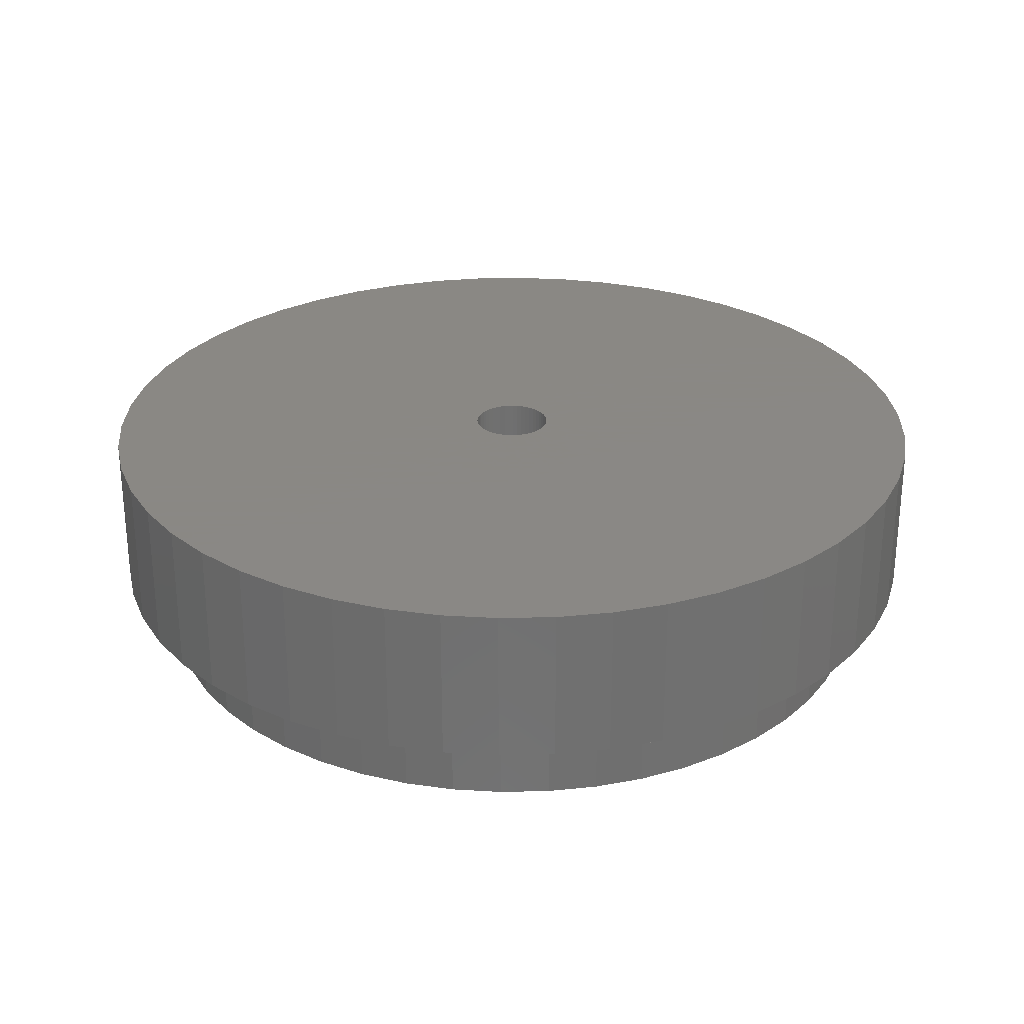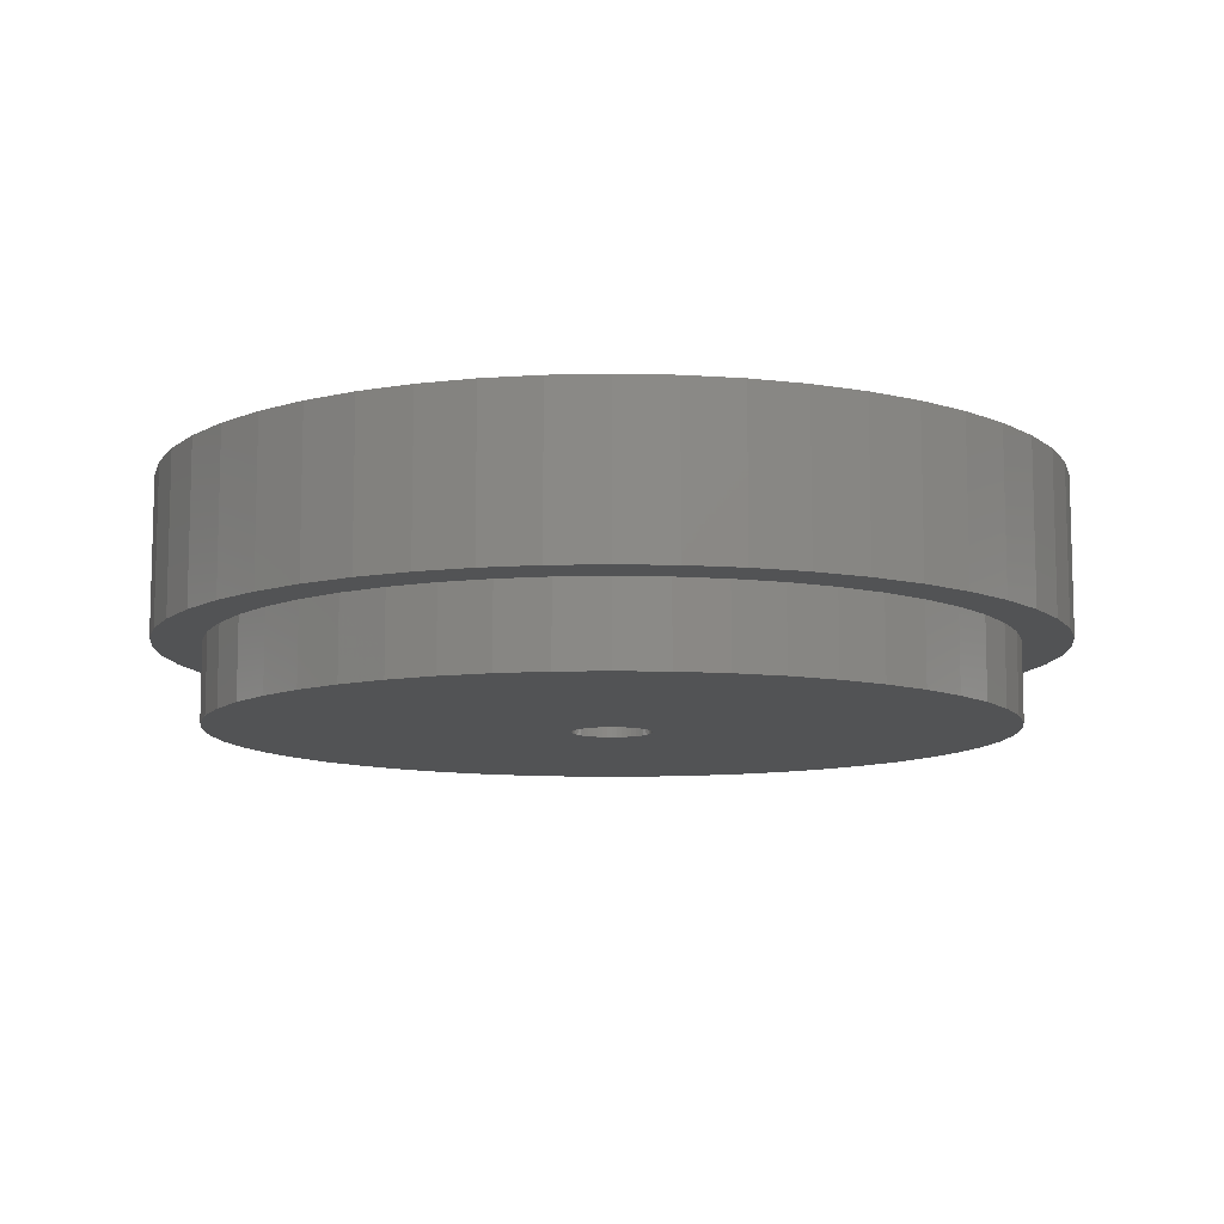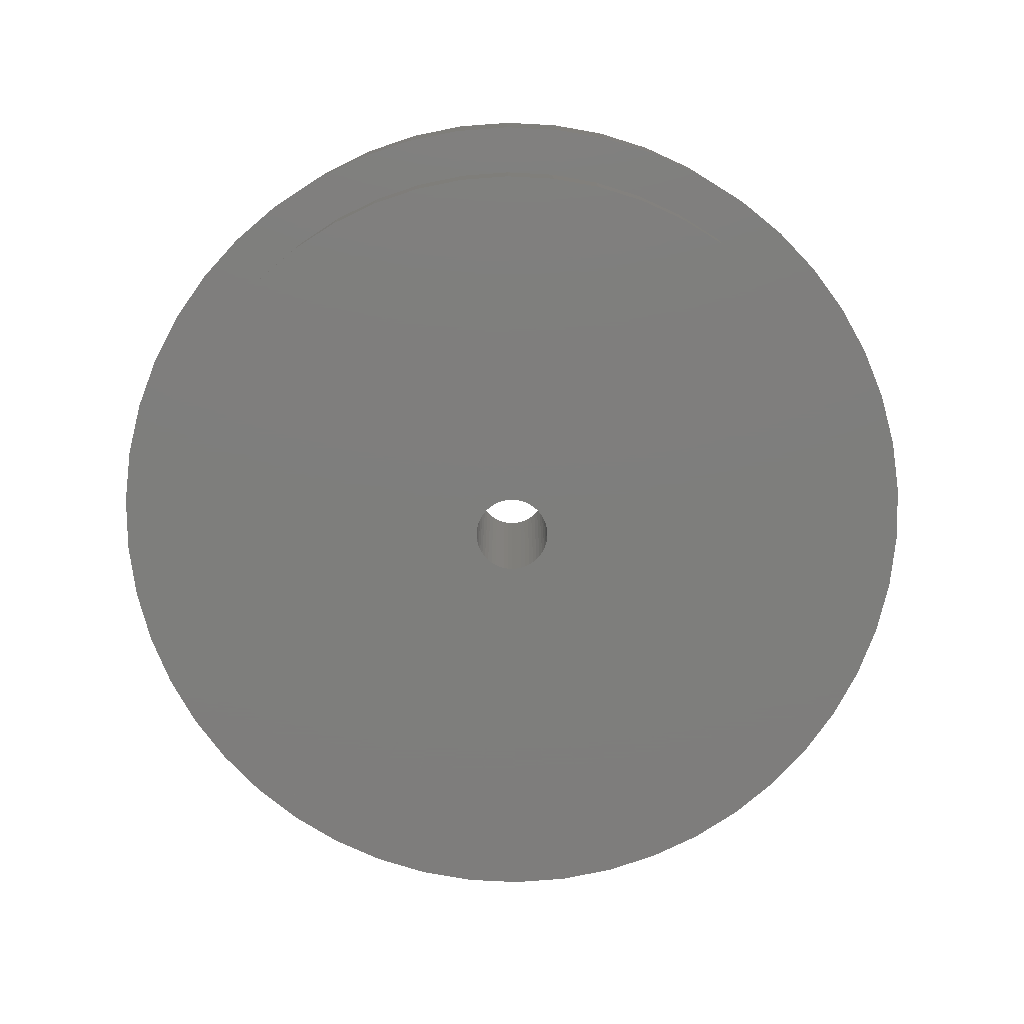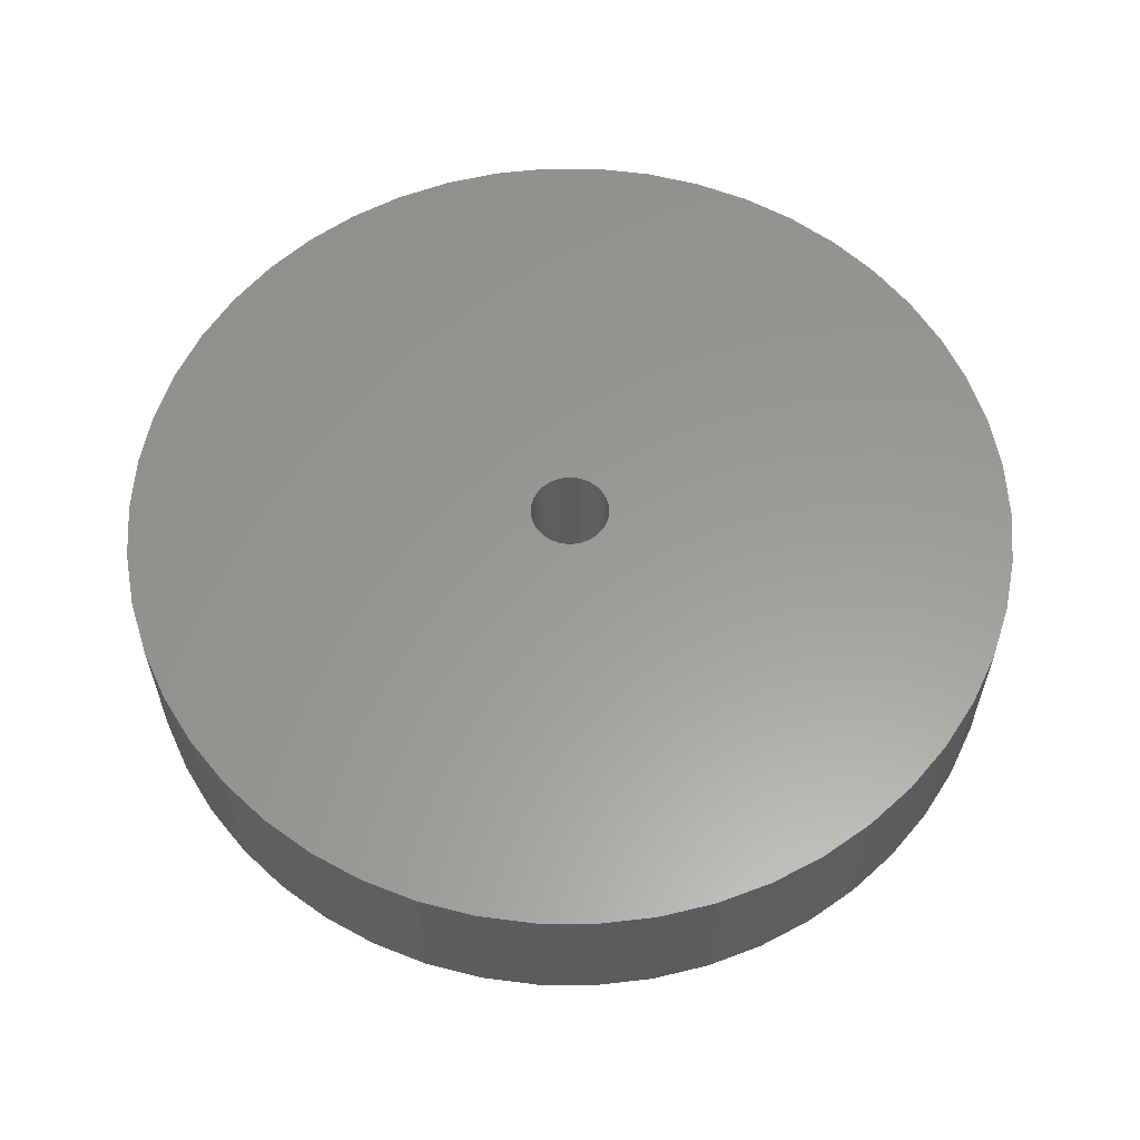
<metadata>
{"format":"stl","ext":"stl","renderer":"f3d","projection":"perspective","resolution":1024,"background":"white","views":[{"elev":27.7,"azim":120.5,"up":"+Z"},{"elev":-10.0,"azim":68.4,"up":"+Z"},{"elev":-77.8,"azim":33.1,"up":"+Z"},{"elev":59.6,"azim":43.6,"up":"+Z"}]}
</metadata>
<code>
# stl→obj: 300 verts, 600 faces
v 10 0 2
v 11.25 0 2
v 11.16 -1.41 2
v 9.921 -1.253 2
v 10.9 -2.798 2
v 11.16 1.41 2
v 9.686 -2.487 2
v 10.46 -4.141 2
v 9.921 1.253 2
v 10.9 2.798 2
v 9.298 -3.681 2
v 9.858 -5.42 2
v 8.763 -4.818 2
v 9.101 -6.613 2
v 8.09 -5.878 2
v 8.201 -7.701 2
v 7.29 -6.845 2
v 7.171 -8.668 2
v 6.374 -7.705 2
v 6.028 -9.499 2
v 5.358 -8.443 2
v 4.79 -10.18 2
v 4.258 -9.048 2
v 3.476 -10.7 2
v 3.09 -9.511 2
v 2.108 -11.05 2
v 1.874 -9.823 2
v 0.7064 -11.23 2
v 0.6279 -9.98 2
v -0.6279 -9.98 2
v -0.7064 -11.23 2
v -1.874 -9.823 2
v -2.108 -11.05 2
v -3.09 -9.511 2
v -3.476 -10.7 2
v -4.258 -9.048 2
v -4.79 -10.18 2
v -5.358 -8.443 2
v -6.028 -9.499 2
v -6.374 -7.705 2
v -7.171 -8.668 2
v -7.29 -6.845 2
v -8.201 -7.701 2
v -8.09 -5.878 2
v -9.101 -6.613 2
v -8.763 -4.818 2
v -9.858 -5.42 2
v -9.298 -3.681 2
v -10.46 -4.141 2
v -9.686 -2.487 2
v -10.9 -2.798 2
v -9.921 -1.253 2
v 9.686 2.487 2
v 10.46 4.141 2
v 9.298 3.681 2
v 9.858 5.42 2
v 8.763 4.818 2
v 9.101 6.613 2
v 8.09 5.878 2
v 8.201 7.701 2
v 7.29 6.845 2
v 7.171 8.668 2
v 6.374 7.705 2
v 6.028 9.499 2
v 5.358 8.443 2
v 4.79 10.18 2
v 4.258 9.048 2
v 3.476 10.7 2
v 3.09 9.511 2
v 2.108 11.05 2
v 1.874 9.823 2
v 0.7064 11.23 2
v 0.6279 9.98 2
v -0.6279 9.98 2
v -0.7064 11.23 2
v -1.874 9.823 2
v -2.108 11.05 2
v -3.09 9.511 2
v -3.476 10.7 2
v -4.258 9.048 2
v -4.79 10.18 2
v -5.358 8.443 2
v -6.028 9.499 2
v -6.374 7.705 2
v -7.171 8.668 2
v -7.29 6.845 2
v -8.201 7.701 2
v -8.09 5.878 2
v -9.101 6.613 2
v -8.763 4.818 2
v -9.858 5.42 2
v -9.298 3.681 2
v -10.46 4.141 2
v -9.686 2.487 2
v -10.9 2.798 2
v -9.921 1.253 2
v -11.16 1.41 2
v -10 0 2
v -11.16 -1.41 2
v -11.25 0 2
v 9.921 1.253 0
v 10 0 0
v -10 0 0
v -9.921 1.253 0
v 0.6279 9.98 0
v -0.6279 9.98 0
v 7.29 6.845 0
v 6.374 7.705 0
v -6.374 7.705 0
v -7.29 6.845 0
v -3.09 9.511 0
v -4.258 9.048 0
v 8.763 4.818 0
v 9.298 3.681 0
v 8.09 5.878 0
v 4.258 9.048 0
v 3.09 9.511 0
v 1.874 9.823 0
v 5.358 8.443 0
v -8.763 4.818 0
v -8.09 5.878 0
v -9.686 2.487 0
v -9.298 3.681 0
v -5.358 8.443 0
v -1.874 9.823 0
v 9.921 -1.253 0
v -3.09 -9.511 0
v -1.874 -9.823 0
v 0.6279 -9.98 0
v 1.874 -9.823 0
v 9.686 2.487 0
v 9.686 -2.487 0
v 9.298 -3.681 0
v -0.6279 -9.98 0
v -9.298 -3.681 0
v -9.686 -2.487 0
v 3.09 -9.511 0
v 4.258 -9.048 0
v 5.358 -8.443 0
v 8.09 -5.878 0
v 7.29 -6.845 0
v 8.763 -4.818 0
v -4.258 -9.048 0
v -7.29 -6.845 0
v -8.09 -5.878 0
v -9.921 -1.253 0
v 6.374 -7.705 0
v -5.358 -8.443 0
v -8.763 -4.818 0
v -6.374 -7.705 0
v 11.25 0 6
v 11.16 1.41 6
v -11.16 1.41 6
v -11.25 0 6
v -0.7064 11.23 6
v 0.7064 11.23 6
v 0.7064 -11.23 6
v -0.7064 -11.23 6
v 7.171 8.668 6
v 8.201 7.701 6
v -8.201 7.701 6
v -7.171 8.668 6
v -4.79 10.18 6
v -3.476 10.7 6
v 10.46 4.141 6
v 9.858 5.42 6
v 10.9 2.798 6
v 3.476 10.7 6
v 4.79 10.18 6
v 6.028 9.499 6
v -9.858 5.42 6
v -10.46 4.141 6
v -2.108 11.05 6
v 9.101 -6.613 6
v 9.858 -5.42 6
v 10.46 -4.141 6
v 10.9 -2.798 6
v 2.108 -11.05 6
v 9.101 6.613 6
v 2.108 11.05 6
v -9.101 6.613 6
v -10.9 2.798 6
v -6.028 9.499 6
v 11.16 -1.41 6
v 8.201 -7.701 6
v 7.171 -8.668 6
v -7.171 -8.668 6
v -8.201 -7.701 6
v -9.858 -5.42 6
v -9.101 -6.613 6
v 4.79 -10.18 6
v 3.476 -10.7 6
v 6.028 -9.499 6
v -2.108 -11.05 6
v -3.476 -10.7 6
v -4.79 -10.18 6
v -6.028 -9.499 6
v -10.46 -4.141 6
v -10.9 -2.798 6
v -11.16 -1.41 6
v 0.8763 0.4818 0
v 0.809 0.5878 6
v 0.809 0.5878 0
v 0.8763 0.4818 6
v 0.309 0.9511 0
v 0.4258 0.9048 6
v 0.309 0.9511 6
v 0.4258 0.9048 0
v -0.4258 0.9048 0
v -0.309 0.9511 6
v -0.4258 0.9048 6
v -0.309 0.9511 0
v -0.9298 0.3681 6
v -0.8763 0.4818 0
v -0.8763 0.4818 6
v -0.9298 0.3681 0
v 0.9686 -0.2487 0
v 0.9921 -0.1253 6
v 0.9921 -0.1253 0
v 0.9686 -0.2487 6
v 0.6374 0.7705 0
v 0.729 0.6845 6
v 0.6374 0.7705 6
v 0.729 0.6845 0
v -0.06279 0.998 0
v 0.06279 0.998 6
v -0.06279 0.998 6
v 0.06279 0.998 0
v 0.5358 0.8443 0
v 0.5358 0.8443 6
v -0.9921 0.1253 6
v -0.9686 0.2487 0
v -0.9686 0.2487 6
v -0.9921 0.1253 0
v -0.809 0.5878 6
v -0.729 0.6845 0
v -0.729 0.6845 6
v -0.809 0.5878 0
v -0.5358 0.8443 0
v -0.5358 0.8443 6
v -0.1874 0.9823 6
v -0.1874 0.9823 0
v 1 0 0
v 0.9921 0.1253 6
v 0.9921 0.1253 0
v 1 0 6
v -0.6374 -0.7705 0
v -0.729 -0.6845 6
v -0.6374 -0.7705 6
v -0.729 -0.6845 0
v -0.8763 -0.4818 6
v -0.9298 -0.3681 0
v -0.9298 -0.3681 6
v -0.8763 -0.4818 0
v 0.5358 -0.8443 0
v 0.4258 -0.9048 6
v 0.5358 -0.8443 6
v 0.4258 -0.9048 0
v 0.1874 0.9823 0
v 0.1874 0.9823 6
v -1 0 6
v -1 0 0
v -0.6374 0.7705 0
v -0.6374 0.7705 6
v 0.729 -0.6845 0
v 0.809 -0.5878 6
v 0.809 -0.5878 0
v 0.729 -0.6845 6
v 0.06279 -0.998 0
v -0.06279 -0.998 6
v 0.06279 -0.998 6
v -0.06279 -0.998 0
v -0.9686 -0.2487 0
v -0.9686 -0.2487 6
v -0.809 -0.5878 6
v -0.809 -0.5878 0
v 0.1874 -0.9823 0
v 0.1874 -0.9823 6
v 0.9298 0.3681 0
v 0.9298 0.3681 6
v 0.9686 0.2487 0
v 0.9686 0.2487 6
v 0.8763 -0.4818 0
v 0.9298 -0.3681 6
v 0.9298 -0.3681 0
v 0.8763 -0.4818 6
v -0.4258 -0.9048 0
v -0.5358 -0.8443 6
v -0.4258 -0.9048 6
v -0.5358 -0.8443 0
v -0.1874 -0.9823 0
v -0.309 -0.9511 6
v -0.1874 -0.9823 6
v -0.309 -0.9511 0
v 0.309 -0.9511 6
v 0.309 -0.9511 0
v 0.6374 -0.7705 0
v 0.6374 -0.7705 6
v -0.9921 -0.1253 0
v -0.9921 -0.1253 6
f 1 2 3
f 4 3 5
f 2 1 6
f 7 5 8
f 9 6 1
f 6 9 10
f 3 4 1
f 11 8 12
f 5 7 4
f 8 11 7
f 13 12 14
f 12 13 11
f 15 14 16
f 14 15 13
f 16 17 15
f 18 17 16
f 18 19 17
f 20 19 18
f 20 21 19
f 22 21 20
f 22 23 21
f 24 23 22
f 24 25 23
f 26 25 24
f 26 27 25
f 28 27 26
f 28 29 27
f 28 30 29
f 31 30 28
f 31 32 30
f 33 32 31
f 33 34 32
f 35 34 33
f 35 36 34
f 37 36 35
f 37 38 36
f 39 38 37
f 39 40 38
f 41 40 39
f 41 42 40
f 43 42 41
f 42 43 44
f 45 44 43
f 44 45 46
f 47 46 45
f 46 47 48
f 49 48 47
f 48 49 50
f 51 50 49
f 50 51 52
f 53 10 9
f 10 53 54
f 55 54 53
f 54 55 56
f 57 56 55
f 56 57 58
f 59 58 57
f 58 59 60
f 61 60 59
f 61 62 60
f 63 62 61
f 63 64 62
f 65 64 63
f 65 66 64
f 67 66 65
f 67 68 66
f 69 68 67
f 69 70 68
f 71 70 69
f 71 72 70
f 73 72 71
f 74 72 73
f 74 75 72
f 76 75 74
f 76 77 75
f 78 77 76
f 78 79 77
f 80 79 78
f 80 81 79
f 82 81 80
f 82 83 81
f 84 83 82
f 84 85 83
f 86 85 84
f 87 86 88
f 86 87 85
f 89 88 90
f 88 89 87
f 91 90 92
f 93 92 94
f 90 91 89
f 95 94 96
f 97 96 98
f 99 52 51
f 92 93 91
f 52 99 98
f 94 95 93
f 100 98 99
f 96 97 95
f 98 100 97
f 1 101 9
f 101 1 102
f 103 96 104
f 96 103 98
f 105 74 73
f 74 105 106
f 107 63 61
f 63 107 108
f 109 86 84
f 86 109 110
f 111 80 78
f 80 111 112
f 55 113 57
f 113 55 114
f 57 115 59
f 115 57 113
f 116 69 67
f 69 116 117
f 117 71 69
f 71 117 118
f 108 65 63
f 65 108 119
f 120 88 121
f 88 120 90
f 121 86 110
f 86 121 88
f 122 92 123
f 92 122 94
f 112 82 80
f 82 112 124
f 106 76 74
f 76 106 125
f 4 102 1
f 102 4 126
f 127 32 34
f 32 127 128
f 129 27 29
f 27 129 130
f 53 114 55
f 114 53 131
f 9 131 53
f 131 9 101
f 59 107 61
f 107 59 115
f 118 73 71
f 73 118 105
f 119 67 65
f 67 119 116
f 123 90 120
f 90 123 92
f 11 132 7
f 132 11 133
f 7 126 4
f 126 7 132
f 128 30 32
f 30 128 134
f 135 50 136
f 50 135 48
f 137 23 25
f 23 137 138
f 130 25 27
f 25 130 137
f 104 94 122
f 94 104 96
f 124 84 82
f 84 124 109
f 125 78 76
f 78 125 111
f 138 21 23
f 21 138 139
f 17 140 15
f 140 17 141
f 15 142 13
f 142 15 140
f 143 34 36
f 34 143 127
f 144 44 145
f 44 144 42
f 146 98 103
f 98 146 52
f 147 17 19
f 17 147 141
f 139 19 21
f 19 139 147
f 13 133 11
f 133 13 142
f 134 29 30
f 29 134 129
f 148 36 38
f 36 148 143
f 145 46 149
f 46 145 44
f 149 48 135
f 48 149 46
f 136 52 146
f 52 136 50
f 144 40 42
f 40 144 150
f 150 38 40
f 38 150 148
f 151 6 152
f 6 151 2
f 100 153 97
f 153 100 154
f 72 155 156
f 155 72 75
f 31 157 158
f 157 31 28
f 60 159 160
f 159 60 62
f 85 161 162
f 161 85 87
f 79 163 164
f 163 79 81
f 165 56 166
f 56 165 54
f 152 10 167
f 10 152 6
f 66 168 169
f 168 66 68
f 62 170 159
f 170 62 64
f 93 171 91
f 171 93 172
f 77 164 173
f 164 77 79
f 174 12 175
f 12 174 14
f 176 5 177
f 5 176 8
f 28 178 157
f 178 28 26
f 167 54 165
f 54 167 10
f 179 60 160
f 60 179 58
f 166 58 179
f 58 166 56
f 68 180 168
f 180 68 70
f 70 156 180
f 156 70 72
f 64 169 170
f 169 64 66
f 91 181 89
f 181 91 171
f 89 161 87
f 161 89 181
f 95 172 93
f 172 95 182
f 97 182 95
f 182 97 153
f 81 183 163
f 183 81 83
f 83 162 183
f 162 83 85
f 75 173 155
f 173 75 77
f 184 2 151
f 2 184 3
f 18 185 186
f 185 18 16
f 175 8 176
f 8 175 12
f 185 14 174
f 14 185 16
f 177 3 184
f 3 177 5
f 43 187 188
f 187 43 41
f 45 189 47
f 189 45 190
f 24 191 192
f 191 24 22
f 26 192 178
f 192 26 24
f 20 186 193
f 186 20 18
f 22 193 191
f 193 22 20
f 33 158 194
f 158 33 31
f 37 195 196
f 195 37 35
f 41 197 187
f 197 41 39
f 35 194 195
f 194 35 33
f 47 198 49
f 198 47 189
f 49 199 51
f 199 49 198
f 51 200 99
f 200 51 199
f 99 154 100
f 154 99 200
f 39 196 197
f 196 39 37
f 43 190 45
f 190 43 188
f 201 202 203
f 202 201 204
f 205 206 207
f 206 205 208
f 209 210 211
f 210 209 212
f 213 214 215
f 214 213 216
f 217 218 219
f 218 217 220
f 221 222 223
f 222 221 224
f 225 226 227
f 226 225 228
f 229 223 230
f 223 229 221
f 231 232 233
f 232 231 234
f 235 236 237
f 236 235 238
f 239 211 240
f 211 239 209
f 212 241 210
f 241 212 242
f 243 244 245
f 244 243 246
f 247 248 249
f 248 247 250
f 251 252 253
f 252 251 254
f 255 256 257
f 256 255 258
f 203 222 224
f 222 203 202
f 259 207 260
f 207 259 205
f 228 260 226
f 260 228 259
f 208 230 206
f 230 208 229
f 261 234 231
f 234 261 262
f 233 216 213
f 216 233 232
f 215 238 235
f 238 215 214
f 242 227 241
f 227 242 225
f 263 240 264
f 240 263 239
f 236 264 237
f 264 236 263
f 265 266 267
f 266 265 268
f 269 270 271
f 270 269 272
f 253 273 274
f 273 253 252
f 275 254 251
f 254 275 276
f 277 271 278
f 271 277 269
f 279 204 201
f 204 279 280
f 281 280 279
f 280 281 282
f 245 282 281
f 282 245 244
f 219 246 243
f 246 219 218
f 283 284 285
f 284 283 286
f 285 220 217
f 220 285 284
f 287 288 289
f 288 287 290
f 291 292 293
f 292 291 294
f 248 276 275
f 276 248 250
f 258 295 256
f 295 258 296
f 296 278 295
f 278 296 277
f 297 257 298
f 257 297 255
f 267 286 283
f 286 267 266
f 272 293 270
f 293 272 291
f 274 299 300
f 299 274 273
f 300 262 261
f 262 300 299
f 265 298 268
f 298 265 297
f 290 249 288
f 249 290 247
f 294 289 292
f 289 294 287
f 243 102 126
f 219 126 132
f 102 243 101
f 217 132 133
f 245 101 243
f 285 133 142
f 101 245 131
f 283 142 140
f 281 131 245
f 267 140 141
f 131 281 114
f 265 141 147
f 279 114 281
f 297 147 139
f 114 279 113
f 255 139 138
f 201 113 279
f 258 138 137
f 113 201 115
f 296 137 130
f 203 115 201
f 115 203 107
f 126 219 243
f 132 217 219
f 133 285 217
f 142 283 285
f 140 267 283
f 141 265 267
f 147 297 265
f 277 130 129
f 139 255 297
f 138 258 255
f 137 296 258
f 130 277 296
f 129 269 277
f 129 272 269
f 134 272 129
f 272 134 291
f 128 291 134
f 291 128 294
f 127 294 128
f 294 127 287
f 143 287 127
f 287 143 290
f 148 290 143
f 290 148 247
f 150 247 148
f 247 150 250
f 144 250 150
f 250 144 276
f 224 107 203
f 107 224 108
f 221 108 224
f 108 221 119
f 229 119 221
f 119 229 116
f 208 116 229
f 116 208 117
f 205 117 208
f 117 205 118
f 259 118 205
f 118 259 105
f 228 105 259
f 225 105 228
f 106 225 242
f 125 242 212
f 111 212 209
f 112 209 239
f 225 106 105
f 124 239 263
f 109 263 236
f 110 236 238
f 121 238 214
f 120 214 216
f 123 216 232
f 122 232 234
f 104 234 262
f 145 276 144
f 242 125 106
f 276 145 254
f 212 111 125
f 149 254 145
f 209 112 111
f 254 149 252
f 239 124 112
f 135 252 149
f 263 109 124
f 252 135 273
f 236 110 109
f 136 273 135
f 238 121 110
f 273 136 299
f 214 120 121
f 146 299 136
f 216 123 120
f 299 146 262
f 232 122 123
f 103 262 146
f 234 104 122
f 262 103 104
f 246 151 152
f 244 152 167
f 151 246 184
f 282 167 165
f 218 184 246
f 280 165 166
f 184 218 177
f 204 166 179
f 220 177 218
f 202 179 160
f 177 220 176
f 222 160 159
f 284 176 220
f 223 159 170
f 176 284 175
f 230 170 169
f 286 175 284
f 206 169 168
f 175 286 174
f 207 168 180
f 266 174 286
f 174 266 185
f 152 244 246
f 167 282 244
f 165 280 282
f 166 204 280
f 179 202 204
f 160 222 202
f 260 180 156
f 159 223 222
f 170 230 223
f 169 206 230
f 168 207 206
f 180 260 207
f 156 226 260
f 156 227 226
f 155 227 156
f 227 155 241
f 173 241 155
f 241 173 210
f 164 210 173
f 210 164 211
f 163 211 164
f 211 163 240
f 183 240 163
f 240 183 264
f 162 264 183
f 264 162 237
f 161 237 162
f 237 161 235
f 268 185 266
f 185 268 186
f 298 186 268
f 186 298 193
f 257 193 298
f 193 257 191
f 256 191 257
f 191 256 192
f 295 192 256
f 192 295 178
f 278 178 295
f 178 278 157
f 271 157 278
f 270 157 271
f 158 270 293
f 194 293 292
f 195 292 289
f 196 289 288
f 197 288 249
f 270 158 157
f 187 249 248
f 188 248 275
f 190 275 251
f 189 251 253
f 198 253 274
f 199 274 300
f 200 300 261
f 181 235 161
f 293 194 158
f 235 181 215
f 292 195 194
f 171 215 181
f 289 196 195
f 215 171 213
f 288 197 196
f 172 213 171
f 249 187 197
f 213 172 233
f 248 188 187
f 182 233 172
f 275 190 188
f 233 182 231
f 251 189 190
f 153 231 182
f 253 198 189
f 231 153 261
f 274 199 198
f 154 261 153
f 300 200 199
f 261 154 200

</code>
